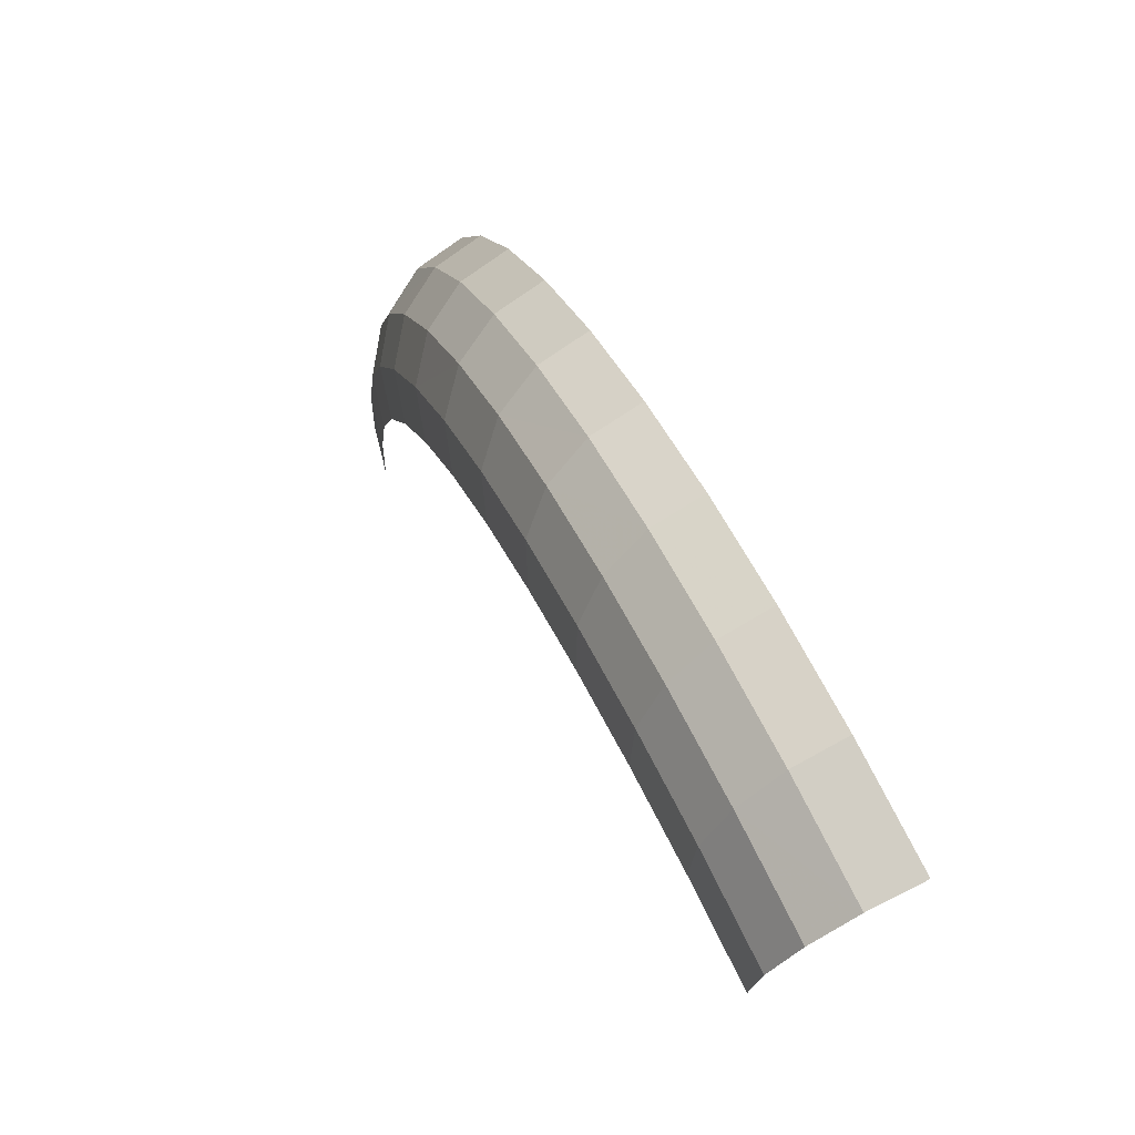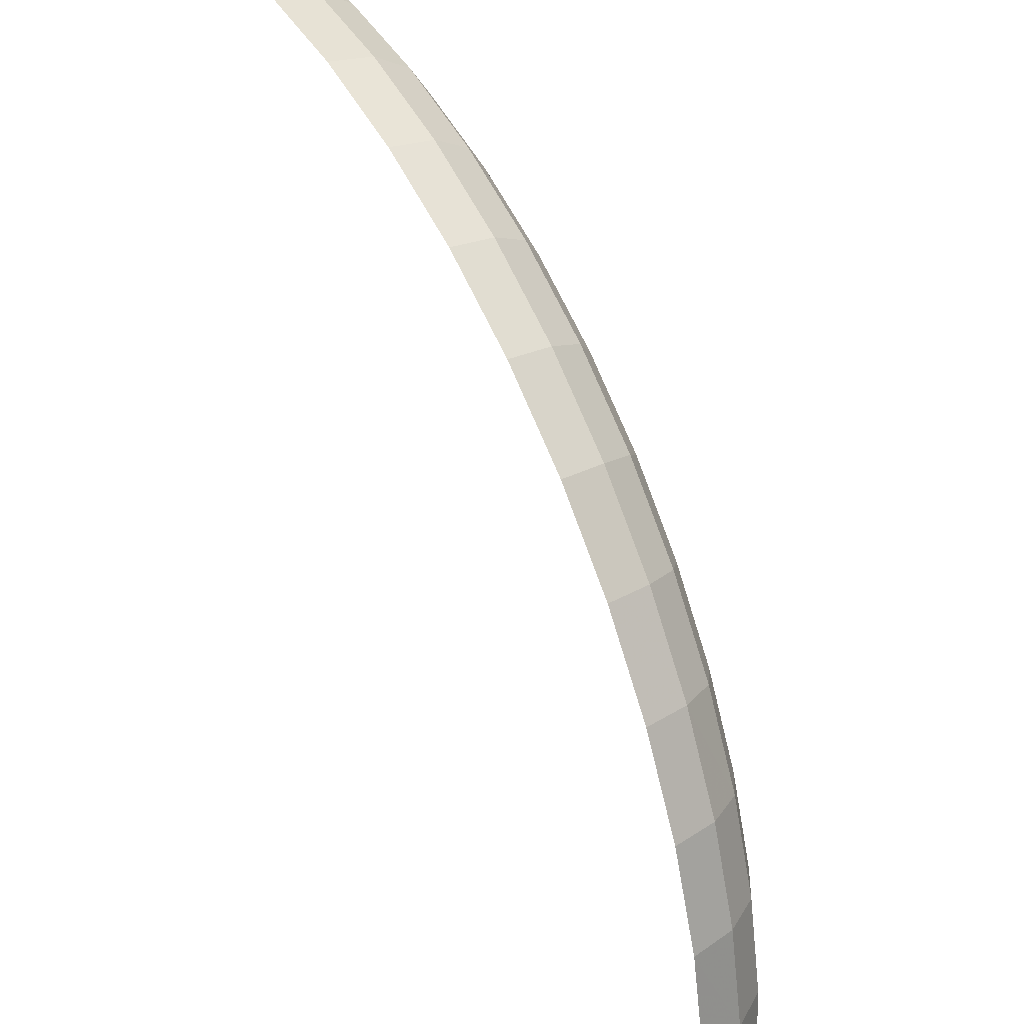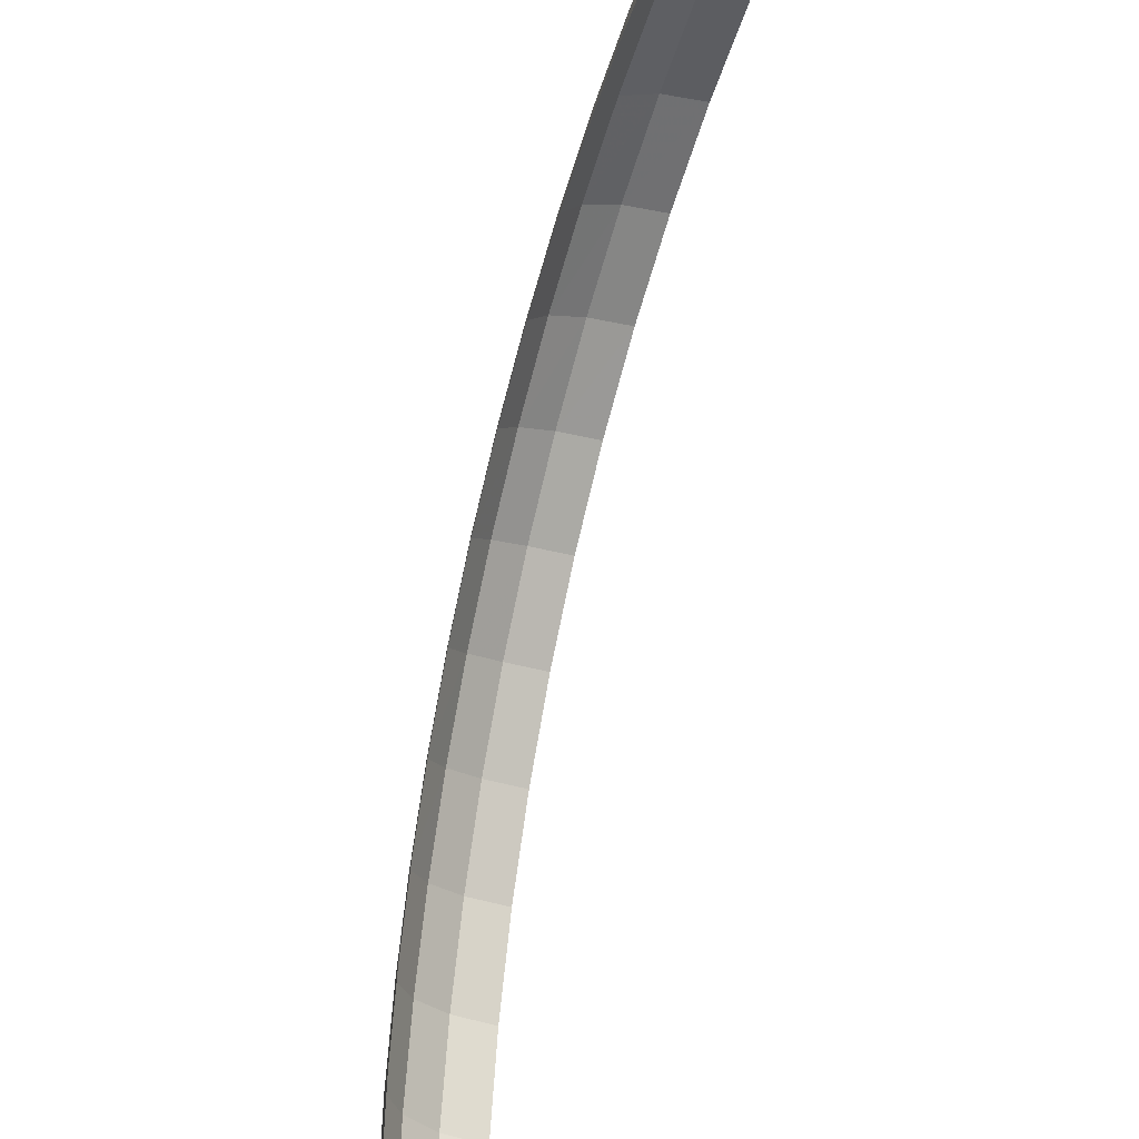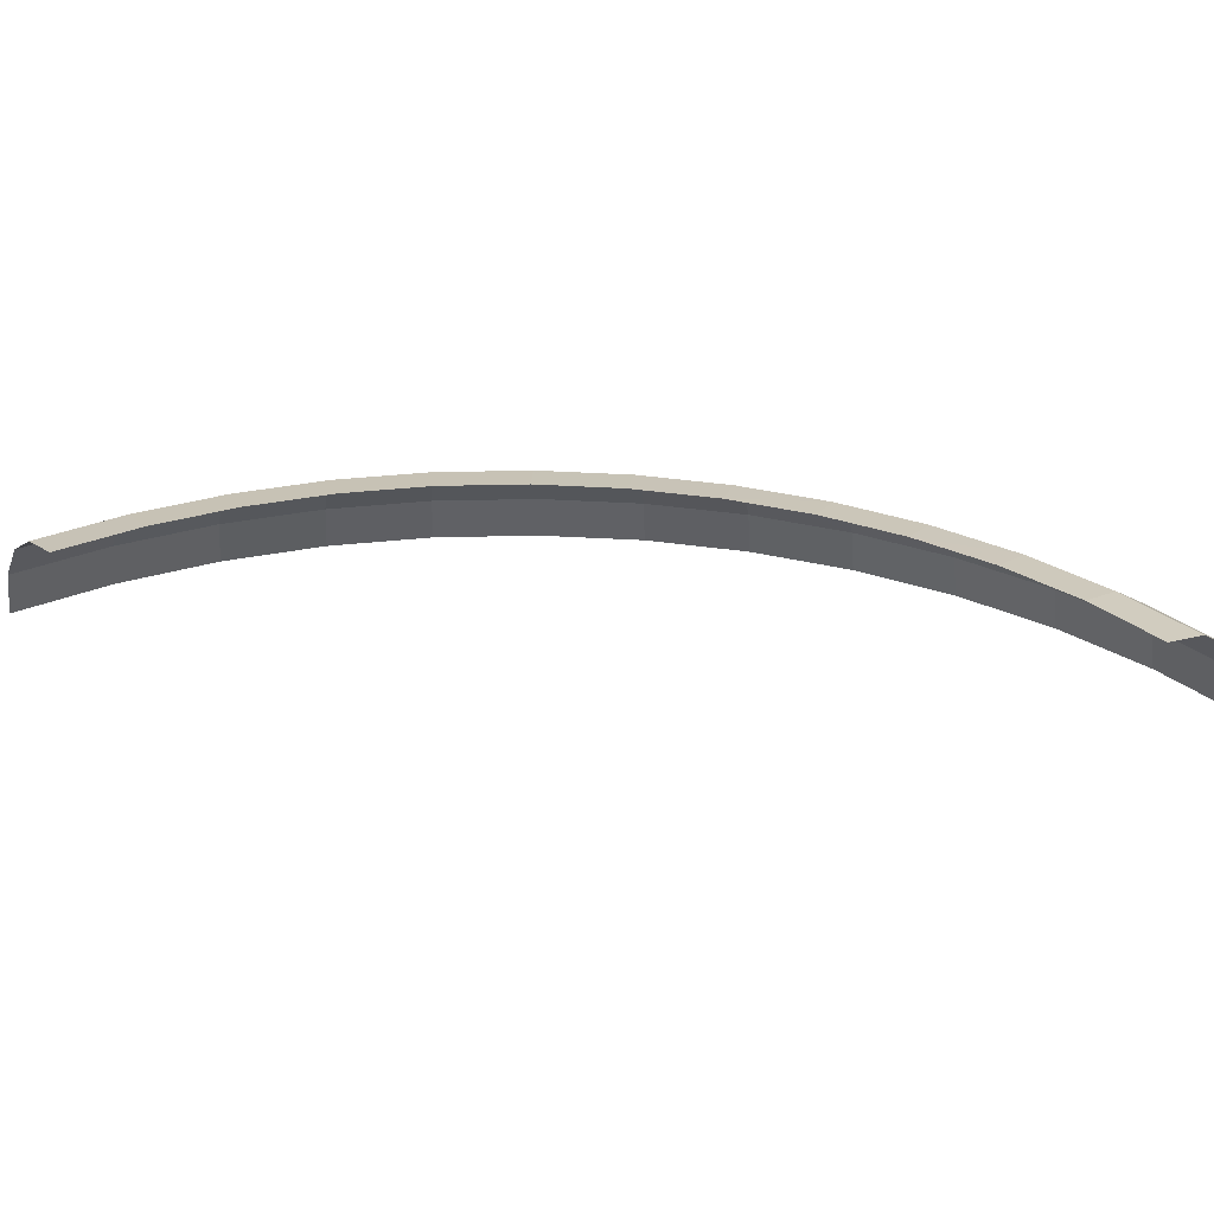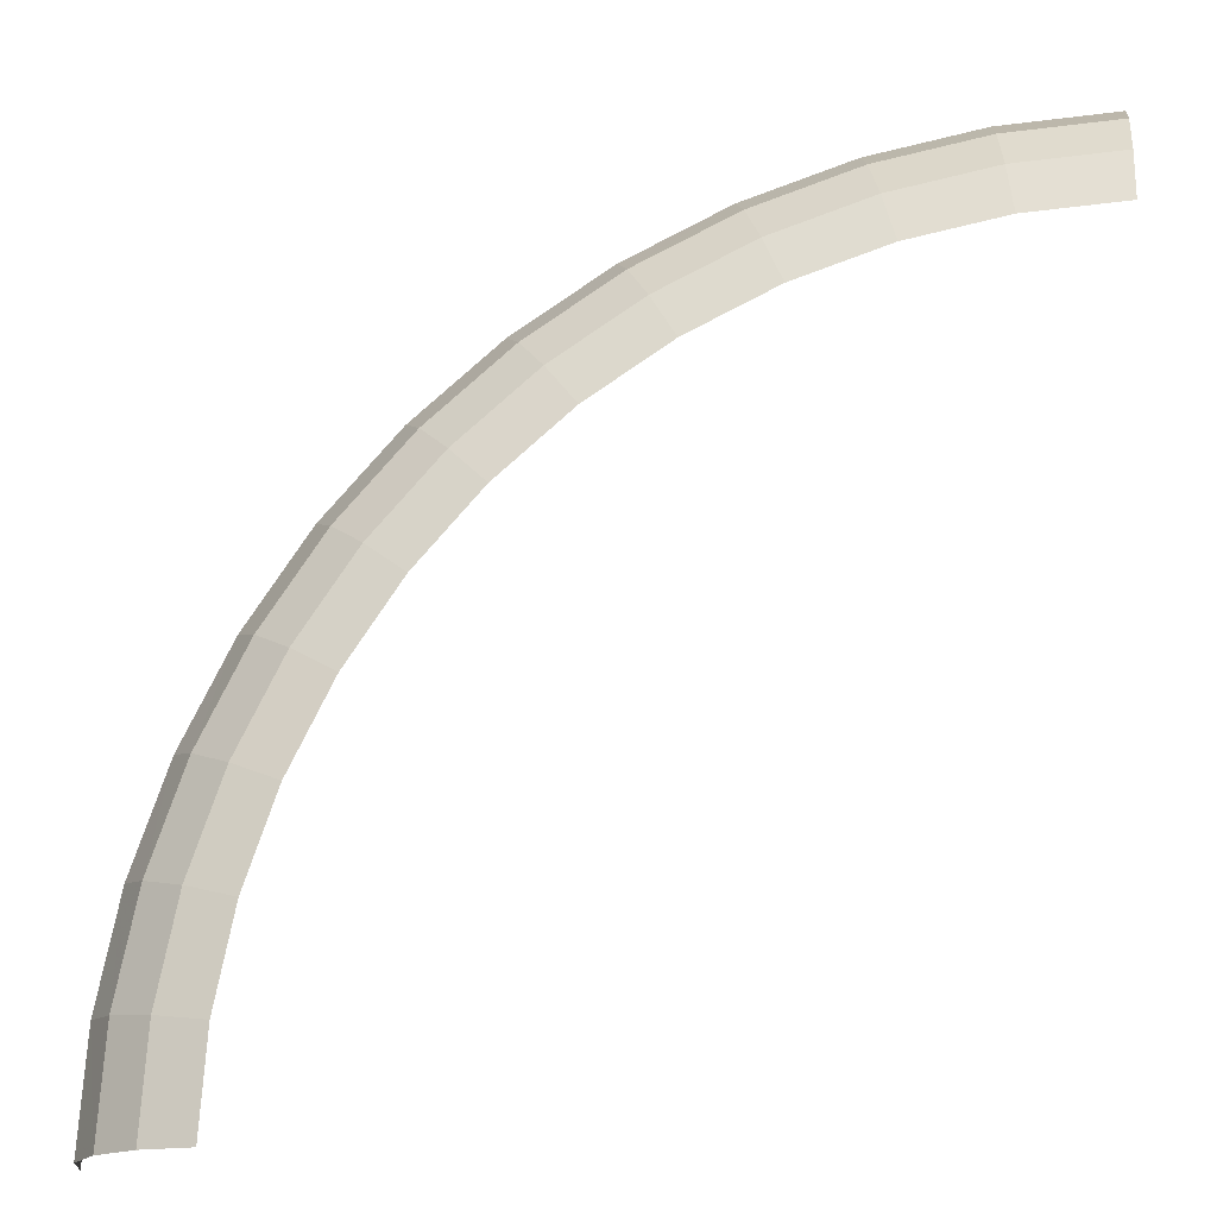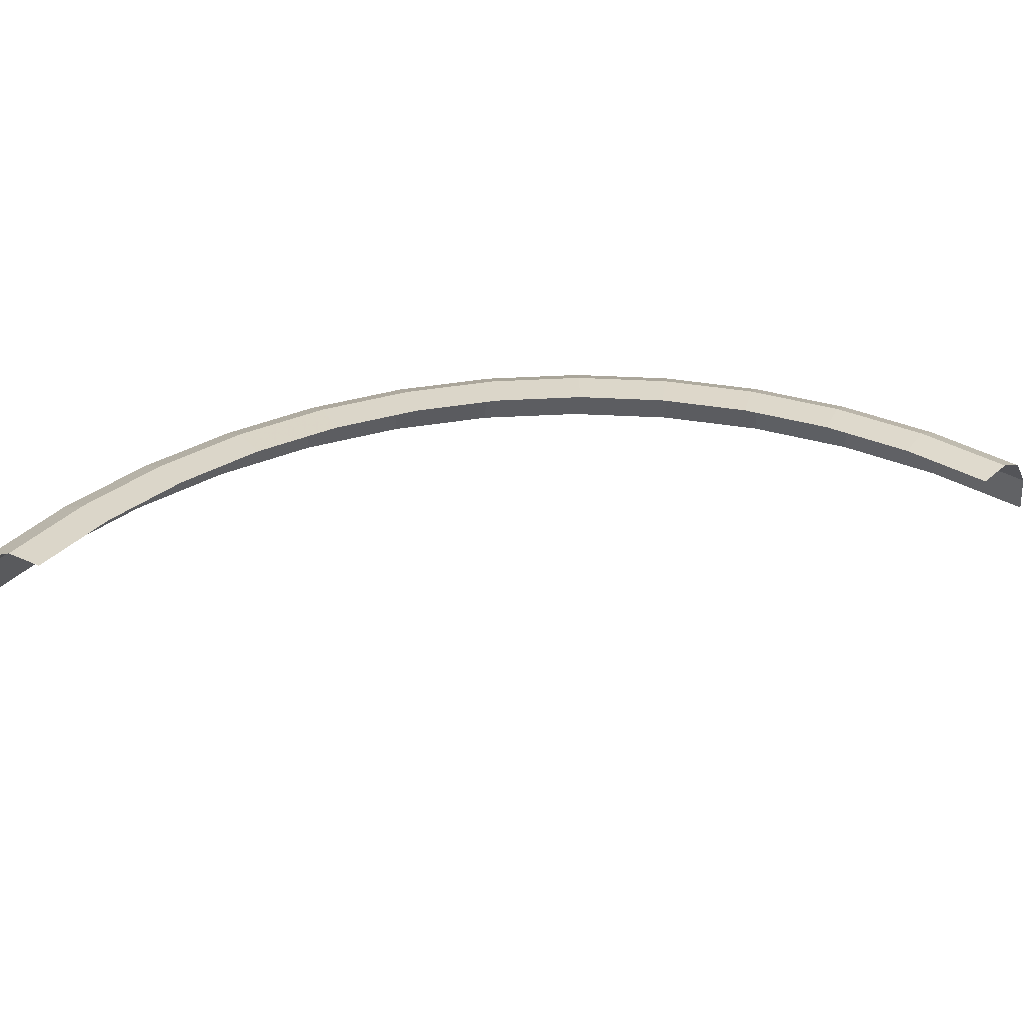
<metadata>
{"format":"obj","ext":"obj","renderer":"f3d","projection":"perspective","resolution":1024,"background":"white","views":[{"elev":71.7,"azim":-115.4,"up":"+Z"},{"elev":37.8,"azim":57.6,"up":"+Z"},{"elev":-40.4,"azim":-108.3,"up":"+Z"},{"elev":30.4,"azim":-125.9,"up":"+Y"},{"elev":-17.7,"azim":-172.7,"up":"+Z"},{"elev":41.5,"azim":-142.6,"up":"+Y"}]}
</metadata>
<code>
v 0.05808 0.00335 0
v 0.05758 0.00335 0.00758
v 0.05824 0 0.00767
v 0.05875 0 0
v 0.05618 0.006185 0
v 0.0557 0.006185 0.007335
v 0.05758 0.00335 0.00758
v 0.05808 0.00335 0
v 0.05335 0.008085 0
v 0.05289 0.008085 0.006965
v 0.0557 0.006185 0.007335
v 0.05618 0.006185 0
v 0.05 0.00875 0
v 0.04957 0.00875 0.006525
v 0.05289 0.008085 0.006965
v 0.05335 0.008085 0
v 0.05758 0.00335 0.00758
v 0.05611 0.00335 0.01503
v 0.05675 0 0.0152
v 0.05824 0 0.00767
v 0.0557 0.006185 0.007335
v 0.05427 0.006185 0.01454
v 0.05611 0.00335 0.01503
v 0.05758 0.00335 0.00758
v 0.05289 0.008085 0.006965
v 0.05153 0.008085 0.01381
v 0.05427 0.006185 0.01454
v 0.0557 0.006185 0.007335
v 0.04957 0.00875 0.006525
v 0.04829 0.00875 0.01294
v 0.05153 0.008085 0.01381
v 0.05289 0.008085 0.006965
v 0.05611 0.00335 0.01503
v 0.05366 0.00335 0.02223
v 0.05428 0 0.02249
v 0.05675 0 0.0152
v 0.05427 0.006185 0.01454
v 0.05191 0.006185 0.0215
v 0.05366 0.00335 0.02223
v 0.05611 0.00335 0.01503
v 0.05153 0.008085 0.01381
v 0.04929 0.008085 0.02041
v 0.05191 0.006185 0.0215
v 0.05427 0.006185 0.01454
v 0.04829 0.00875 0.01294
v 0.04619 0.00875 0.01913
v 0.04929 0.008085 0.02041
v 0.05153 0.008085 0.01381
v 0.05366 0.00335 0.02223
v 0.0503 0.00335 0.02904
v 0.05088 0 0.02937
v 0.05428 0 0.02249
v 0.05191 0.006185 0.0215
v 0.04866 0.006185 0.02809
v 0.0503 0.00335 0.02904
v 0.05366 0.00335 0.02223
v 0.04929 0.008085 0.02041
v 0.0462 0.008085 0.02668
v 0.04866 0.006185 0.02809
v 0.05191 0.006185 0.0215
v 0.04619 0.00875 0.01913
v 0.0433 0.00875 0.025
v 0.0462 0.008085 0.02668
v 0.04929 0.008085 0.02041
v 0.0503 0.00335 0.02904
v 0.04608 0.00335 0.03536
v 0.04661 0 0.03576
v 0.05088 0 0.02937
v 0.04866 0.006185 0.02809
v 0.04457 0.006185 0.0342
v 0.04608 0.00335 0.03536
v 0.0503 0.00335 0.02904
v 0.0462 0.008085 0.02668
v 0.04233 0.008085 0.03247
v 0.04457 0.006185 0.0342
v 0.04866 0.006185 0.02809
v 0.0433 0.00875 0.025
v 0.03967 0.00875 0.03044
v 0.04233 0.008085 0.03247
v 0.0462 0.008085 0.02668
v 0.04608 0.00335 0.03536
v 0.04107 0.00335 0.04107
v 0.04154 0 0.04154
v 0.04661 0 0.03576
v 0.04457 0.006185 0.0342
v 0.03973 0.006185 0.03973
v 0.04107 0.00335 0.04107
v 0.04608 0.00335 0.03536
v 0.04233 0.008085 0.03247
v 0.03773 0.008085 0.03773
v 0.03973 0.006185 0.03973
v 0.04457 0.006185 0.0342
v 0.03967 0.00875 0.03044
v 0.03535 0.00875 0.03535
v 0.03773 0.008085 0.03773
v 0.04233 0.008085 0.03247
v 0.04107 0.00335 0.04107
v 0.03536 0.00335 0.04608
v 0.03576 0 0.04661
v 0.04154 0 0.04154
v 0.03973 0.006185 0.03973
v 0.0342 0.006185 0.04457
v 0.03536 0.00335 0.04608
v 0.04107 0.00335 0.04107
v 0.03773 0.008085 0.03773
v 0.03247 0.008085 0.04233
v 0.0342 0.006185 0.04457
v 0.03973 0.006185 0.03973
v 0.03535 0.00875 0.03535
v 0.03044 0.00875 0.03967
v 0.03247 0.008085 0.04233
v 0.03773 0.008085 0.03773
v 0.03536 0.00335 0.04608
v 0.02904 0.00335 0.0503
v 0.02937 0 0.05088
v 0.03576 0 0.04661
v 0.0342 0.006185 0.04457
v 0.02809 0.006185 0.04866
v 0.02904 0.00335 0.0503
v 0.03536 0.00335 0.04608
v 0.03247 0.008085 0.04233
v 0.02668 0.008085 0.0462
v 0.02809 0.006185 0.04866
v 0.0342 0.006185 0.04457
v 0.03044 0.00875 0.03967
v 0.025 0.00875 0.0433
v 0.02668 0.008085 0.0462
v 0.03247 0.008085 0.04233
v 0.02904 0.00335 0.0503
v 0.02223 0.00335 0.05366
v 0.02249 0 0.05428
v 0.02937 0 0.05088
v 0.02809 0.006185 0.04866
v 0.0215 0.006185 0.05191
v 0.02223 0.00335 0.05366
v 0.02904 0.00335 0.0503
v 0.02668 0.008085 0.0462
v 0.02041 0.008085 0.04929
v 0.0215 0.006185 0.05191
v 0.02809 0.006185 0.04866
v 0.025 0.00875 0.0433
v 0.01913 0.00875 0.04619
v 0.02041 0.008085 0.04929
v 0.02668 0.008085 0.0462
v 0.02223 0.00335 0.05366
v 0.01503 0.00335 0.05611
v 0.0152 0 0.05675
v 0.02249 0 0.05428
v 0.0215 0.006185 0.05191
v 0.01454 0.006185 0.05427
v 0.01503 0.00335 0.05611
v 0.02223 0.00335 0.05366
v 0.02041 0.008085 0.04929
v 0.01381 0.008085 0.05153
v 0.01454 0.006185 0.05427
v 0.0215 0.006185 0.05191
v 0.01913 0.00875 0.04619
v 0.01294 0.00875 0.04829
v 0.01381 0.008085 0.05153
v 0.02041 0.008085 0.04929
v 0.01503 0.00335 0.05611
v 0.00758 0.00335 0.05758
v 0.00767 0 0.05824
v 0.0152 0 0.05675
v 0.01454 0.006185 0.05427
v 0.007335 0.006185 0.0557
v 0.00758 0.00335 0.05758
v 0.01503 0.00335 0.05611
v 0.01381 0.008085 0.05153
v 0.006965 0.008085 0.05289
v 0.007335 0.006185 0.0557
v 0.01454 0.006185 0.05427
v 0.01294 0.00875 0.04829
v 0.006525 0.00875 0.04957
v 0.006965 0.008085 0.05289
v 0.01381 0.008085 0.05153
v 0.00758 0.00335 0.05758
v 0 0.00335 0.05808
v 0 0 0.05875
v 0.00767 0 0.05824
v 0.007335 0.006185 0.0557
v 0 0.006185 0.05618
v 0 0.00335 0.05808
v 0.00758 0.00335 0.05758
v 0.006965 0.008085 0.05289
v 0 0.008085 0.05335
v 0 0.006185 0.05618
v 0.007335 0.006185 0.0557
v 0.006525 0.00875 0.04957
v 0 0.00875 0.05
v 0 0.008085 0.05335
v 0.006965 0.008085 0.05289
g mesh3488
f 1 2 3
f 3 4 1
f 5 6 7
f 7 8 5
f 9 10 11
f 11 12 9
f 13 14 15
f 15 16 13
f 17 18 19
f 19 20 17
f 21 22 23
f 23 24 21
f 25 26 27
f 27 28 25
f 29 30 31
f 31 32 29
f 33 34 35
f 35 36 33
f 37 38 39
f 39 40 37
f 41 42 43
f 43 44 41
f 45 46 47
f 47 48 45
f 49 50 51
f 51 52 49
f 53 54 55
f 55 56 53
f 57 58 59
f 59 60 57
f 61 62 63
f 63 64 61
f 65 66 67
f 67 68 65
f 69 70 71
f 71 72 69
f 73 74 75
f 75 76 73
f 77 78 79
f 79 80 77
f 81 82 83
f 83 84 81
f 85 86 87
f 87 88 85
f 89 90 91
f 91 92 89
f 93 94 95
f 95 96 93
f 97 98 99
f 99 100 97
f 101 102 103
f 103 104 101
f 105 106 107
f 107 108 105
f 109 110 111
f 111 112 109
f 113 114 115
f 115 116 113
f 117 118 119
f 119 120 117
f 121 122 123
f 123 124 121
f 125 126 127
f 127 128 125
f 129 130 131
f 131 132 129
f 133 134 135
f 135 136 133
f 137 138 139
f 139 140 137
f 141 142 143
f 143 144 141
f 145 146 147
f 147 148 145
f 149 150 151
f 151 152 149
f 153 154 155
f 155 156 153
f 157 158 159
f 159 160 157
f 161 162 163
f 163 164 161
f 165 166 167
f 167 168 165
f 169 170 171
f 171 172 169
f 173 174 175
f 175 176 173
f 177 178 179
f 179 180 177
f 181 182 183
f 183 184 181
f 185 186 187
f 187 188 185
f 189 190 191
f 191 192 189

</code>
